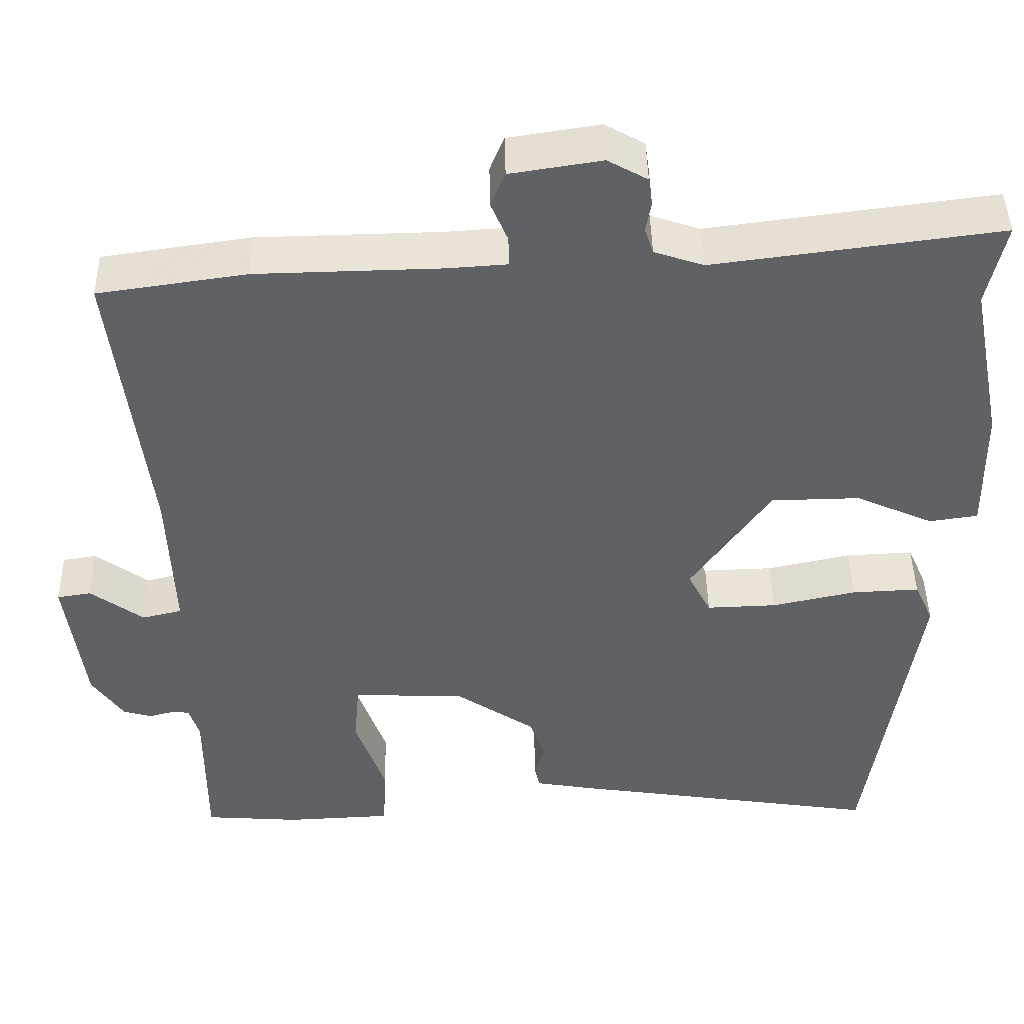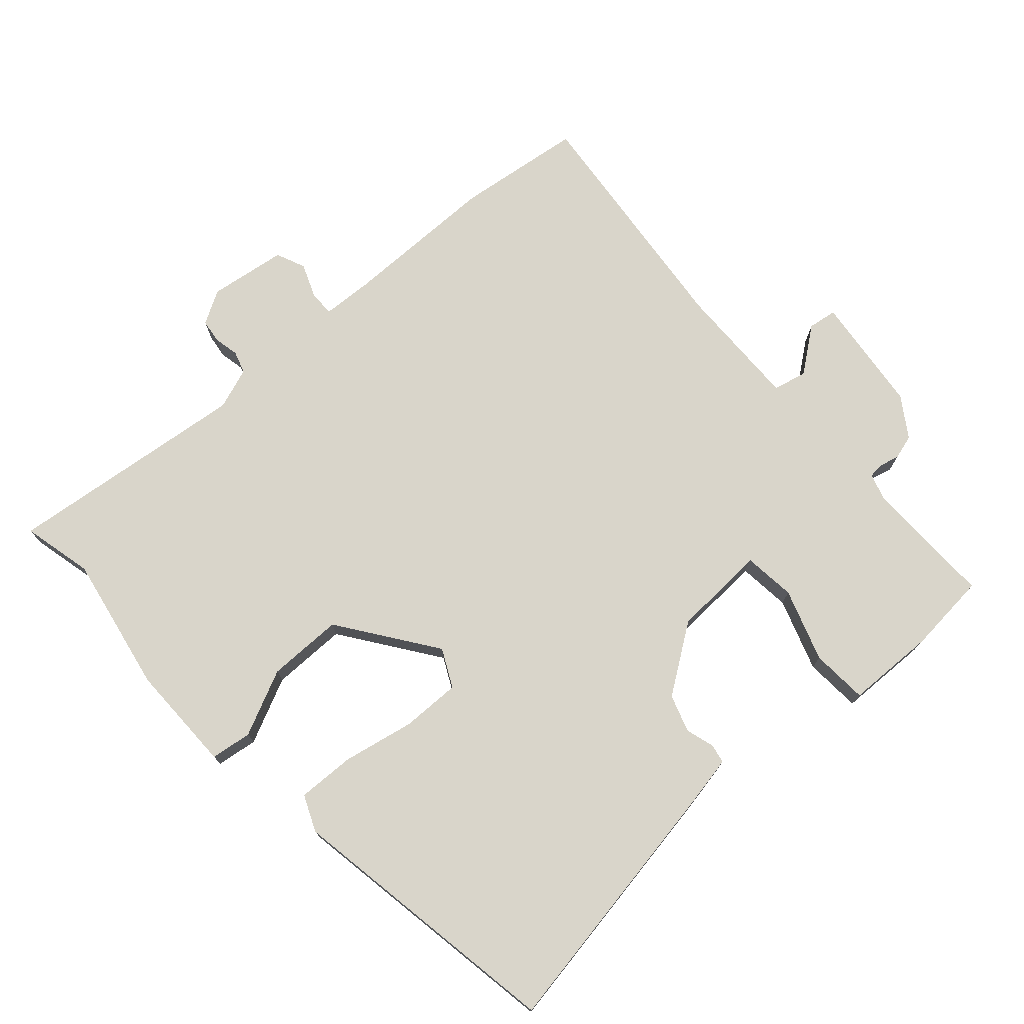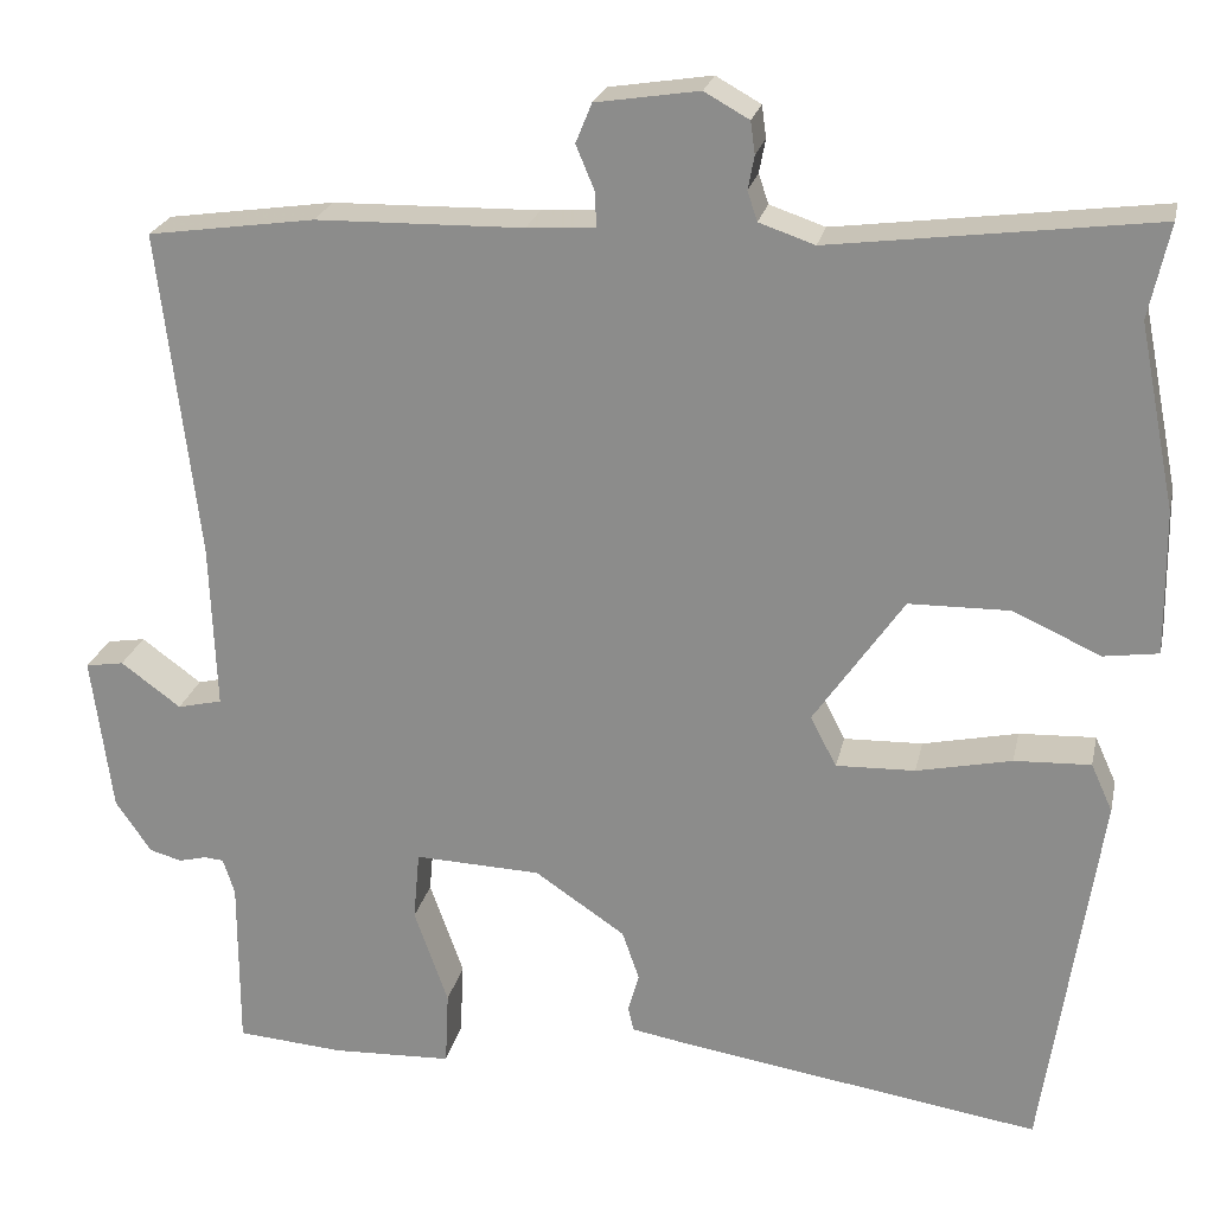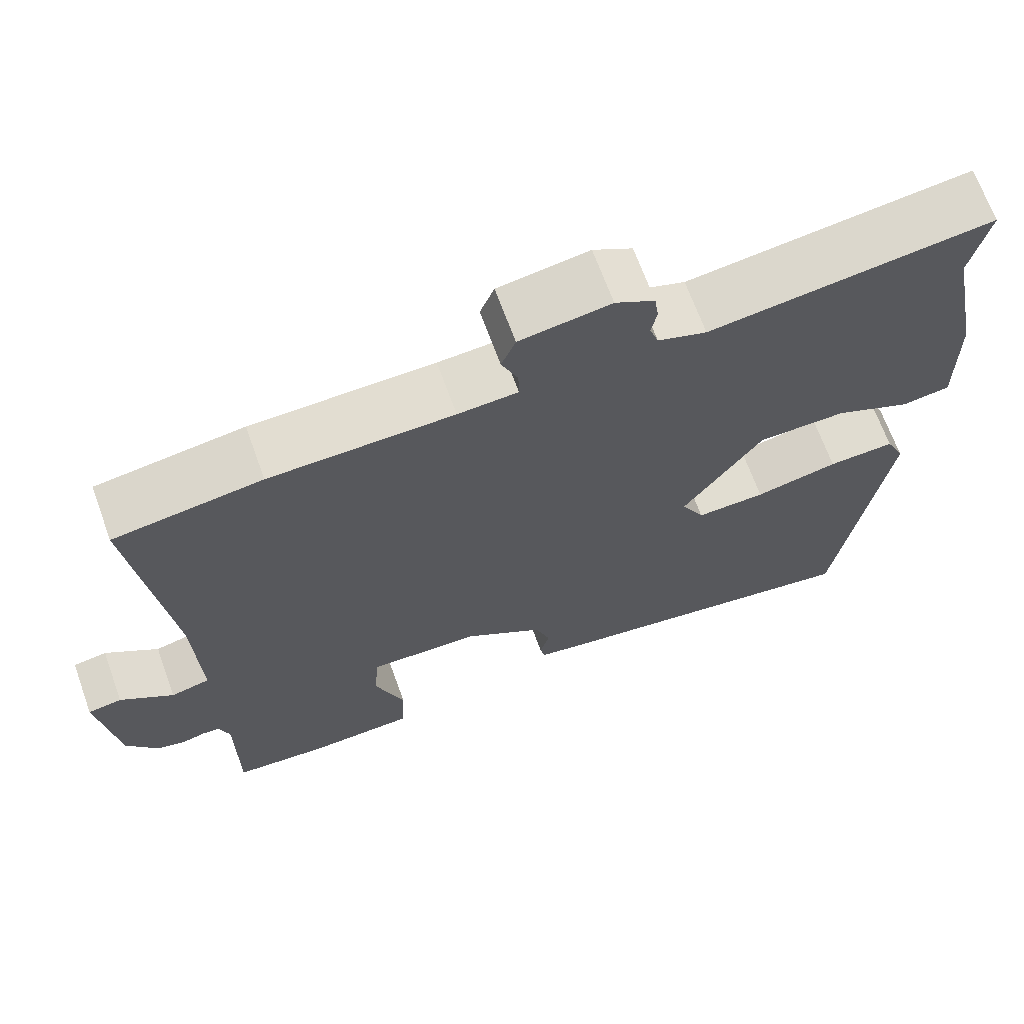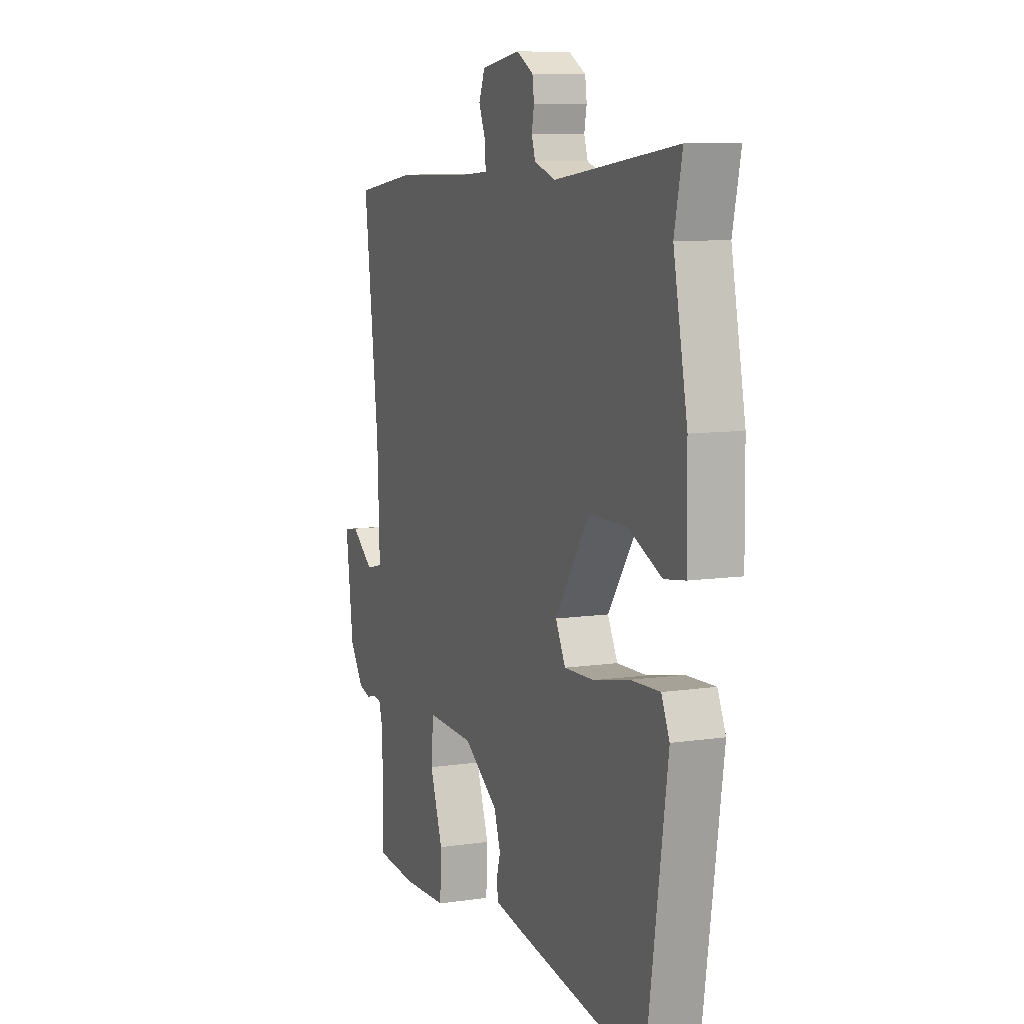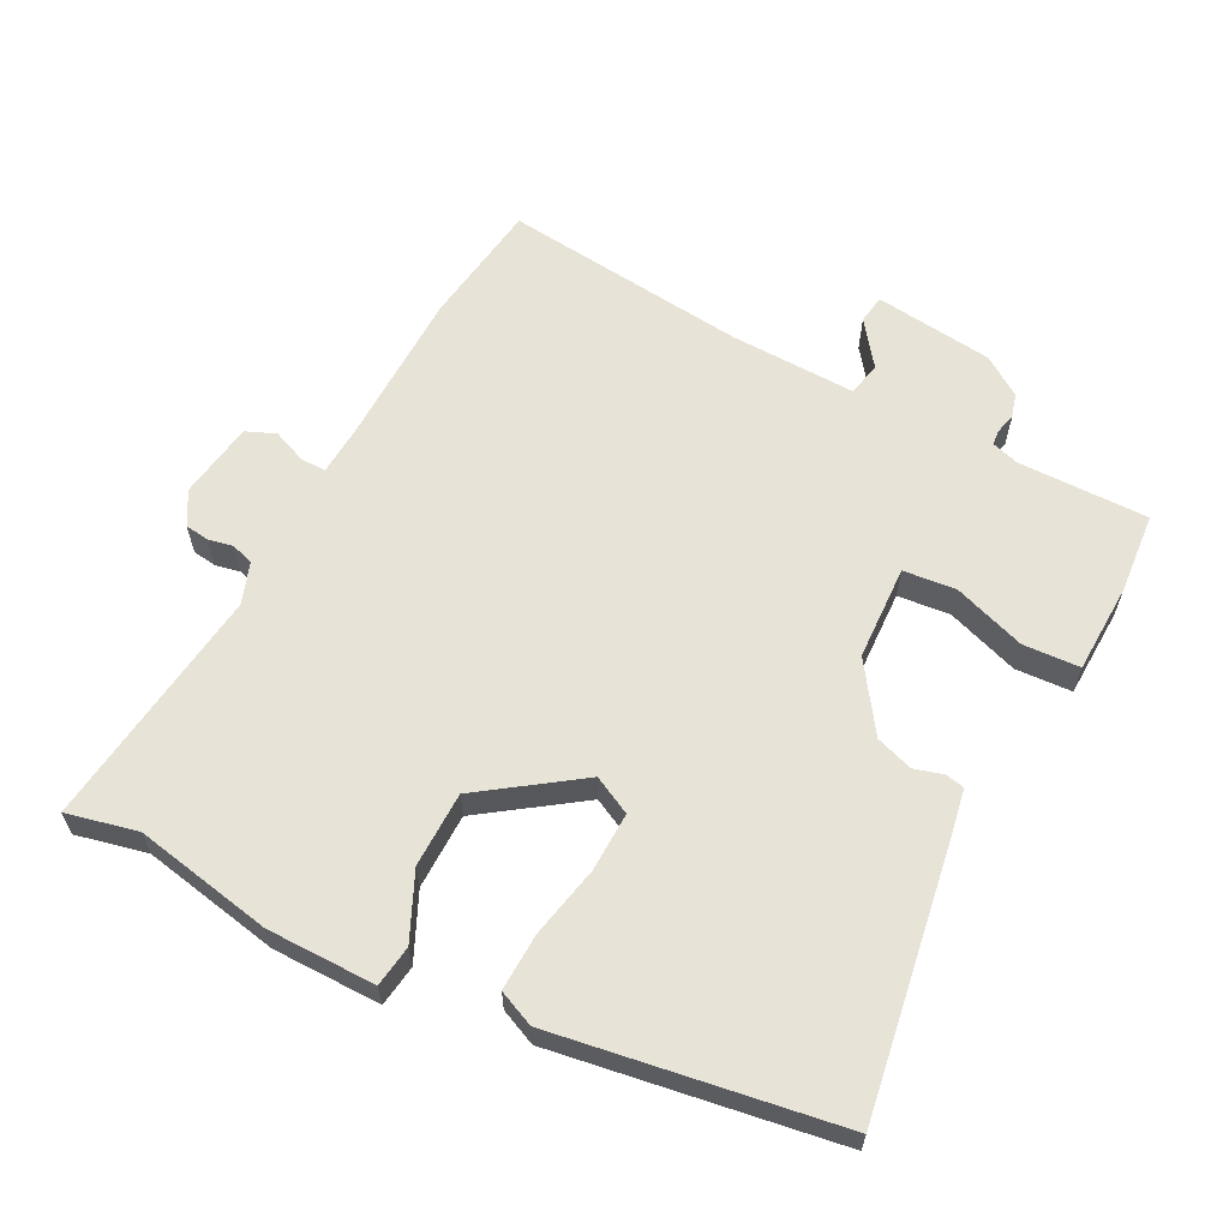
<metadata>
{"format":"obj","ext":"obj","renderer":"f3d","projection":"perspective","resolution":1024,"background":"white","views":[{"elev":44.4,"azim":-1.1,"up":"+Z"},{"elev":74.4,"azim":137.3,"up":"+Y"},{"elev":23.2,"azim":12.2,"up":"+Z"},{"elev":67.6,"azim":-19.9,"up":"+Z"},{"elev":9.0,"azim":68.5,"up":"+Z"},{"elev":61.5,"azim":116.9,"up":"+Y"}]}
</metadata>
<code>
v 0.434 0.07 -0.51
v 0.041 0.07 -0.45
v -0.034 0.07 -0.437
v -0.04 0.07 -0.409
v -0.028 0.07 -0.366
v -0.047 0.07 -0.311
v -0.148 0.07 -0.243
v -0.289 0.07 -0.238
v -0.296 0.07 -0.316
v -0.258 0.07 -0.423
v -0.262 0.07 -0.507
v -0.396 0.07 -0.513
v -0.516 0.07 -0.504
v -0.516 0.07 -0.311
v -0.529 0.07 -0.27
v -0.551 0.07 -0.268
v -0.582 0.07 -0.276
v -0.618 0.07 -0.266
v -0.658 0.07 -0.208
v -0.681 0.07 -0.032
v -0.638 0.07 -0.025
v -0.571 0.07 -0.074
v -0.521 0.07 -0.062
v -0.528 0.07 0.125
v -0.572 0.07 0.49
v -0.385 0.07 0.517
v -0.153 0.07 0.522
v -0.077 0.07 0.527
v -0.078 0.07 0.565
v -0.099 0.07 0.615
v -0.081 0.07 0.659
v 0.034 0.07 0.677
v 0.084 0.07 0.649
v 0.089 0.07 0.613
v 0.082 0.07 0.576
v 0.093 0.07 0.543
v 0.155 0.07 0.522
v 0.515 0.07 0.569
v 0.492 0.07 0.464
v 0.533 0.07 0.259
v 0.535 0.07 0.098
v 0.474 0.07 0.089
v 0.376 0.07 0.133
v 0.264 0.07 0.131
v 0.164 0.07 -0.014
v 0.193 0.07 -0.07
v 0.281 0.07 -0.067
v 0.387 0.07 -0.044
v 0.472 0.07 -0.04
v 0.496 0.07 -0.093
v 0.434 0 -0.51
v 0.041 0 -0.45
v -0.034 0 -0.437
v -0.04 0 -0.409
v -0.028 0 -0.366
v -0.047 0 -0.311
v -0.148 0 -0.243
v -0.289 0 -0.238
v -0.296 0 -0.316
v -0.258 0 -0.423
v -0.262 0 -0.507
v -0.396 0 -0.513
v -0.516 0 -0.504
v -0.516 0 -0.311
v -0.529 0 -0.27
v -0.551 0 -0.268
v -0.582 0 -0.276
v -0.618 0 -0.266
v -0.658 0 -0.208
v -0.681 0 -0.032
v -0.638 0 -0.025
v -0.571 0 -0.074
v -0.521 0 -0.062
v -0.528 0 0.125
v -0.572 0 0.49
v -0.385 0 0.517
v -0.153 0 0.522
v -0.077 0 0.527
v -0.078 0 0.565
v -0.099 0 0.615
v -0.081 0 0.659
v 0.034 0 0.677
v 0.084 0 0.649
v 0.089 0 0.613
v 0.082 0 0.576
v 0.093 0 0.543
v 0.155 0 0.522
v 0.515 0 0.569
v 0.492 0 0.464
v 0.533 0 0.259
v 0.535 0 0.098
v 0.474 0 0.089
v 0.376 0 0.133
v 0.264 0 0.131
v 0.164 0 -0.014
v 0.193 0 -0.07
v 0.281 0 -0.067
v 0.387 0 -0.044
v 0.472 0 -0.04
v 0.496 0 -0.093
f 3 4 5
f 2 3 5
f 1 2 5
f 50 1 5
f 49 50 5
f 48 49 5
f 47 48 5
f 46 47 5 6
f 45 46 6 7
f 44 45 7 8
f 41 42 43
f 40 41 43
f 39 40 43
f 39 43 44
f 38 39 44
f 37 38 44
f 36 37 44 8
f 33 34 35
f 32 33 35
f 31 32 35
f 30 31 35
f 29 30 35
f 28 29 35 36
f 24 25 26 27
f 23 24 27 28
f 20 21 22
f 19 20 22
f 18 19 22
f 17 18 22
f 16 17 22
f 15 16 22 23
f 28 36 8
f 23 28 8
f 15 23 8
f 14 15 8
f 12 13 14
f 11 12 14
f 10 11 14
f 9 10 14
f 8 9 14
f 55 54 53
f 55 53 52
f 55 52 51
f 55 51 100
f 55 100 99
f 55 99 98
f 55 98 97
f 56 55 97 96
f 57 56 96 95
f 58 57 95 94
f 93 92 91
f 93 91 90
f 93 90 89
f 94 93 89
f 94 89 88
f 94 88 87
f 58 94 87 86
f 85 84 83
f 85 83 82
f 85 82 81
f 85 81 80
f 85 80 79
f 86 85 79 78
f 77 76 75 74
f 78 77 74 73
f 72 71 70
f 72 70 69
f 72 69 68
f 72 68 67
f 72 67 66
f 73 72 66 65
f 58 86 78
f 58 78 73
f 58 73 65
f 58 65 64
f 64 63 62
f 64 62 61
f 64 61 60
f 64 60 59
f 64 59 58
f 1 51 52 2
f 2 52 53 3
f 3 53 54 4
f 4 54 55 5
f 5 55 56 6
f 6 56 57 7
f 7 57 58 8
f 8 58 59 9
f 9 59 60 10
f 10 60 61 11
f 11 61 62 12
f 12 62 63 13
f 13 63 64 14
f 14 64 65 15
f 15 65 66 16
f 16 66 67 17
f 17 67 68 18
f 18 68 69 19
f 19 69 70 20
f 20 70 71 21
f 21 71 72 22
f 22 72 73 23
f 23 73 74 24
f 24 74 75 25
f 25 75 76 26
f 26 76 77 27
f 27 77 78 28
f 28 78 79 29
f 29 79 80 30
f 30 80 81 31
f 31 81 82 32
f 32 82 83 33
f 33 83 84 34
f 34 84 85 35
f 35 85 86 36
f 36 86 87 37
f 37 87 88 38
f 38 88 89 39
f 39 89 90 40
f 40 90 91 41
f 41 91 92 42
f 42 92 93 43
f 43 93 94 44
f 44 94 95 45
f 45 95 96 46
f 46 96 97 47
f 47 97 98 48
f 48 98 99 49
f 49 99 100 50
f 50 100 51 1

</code>
